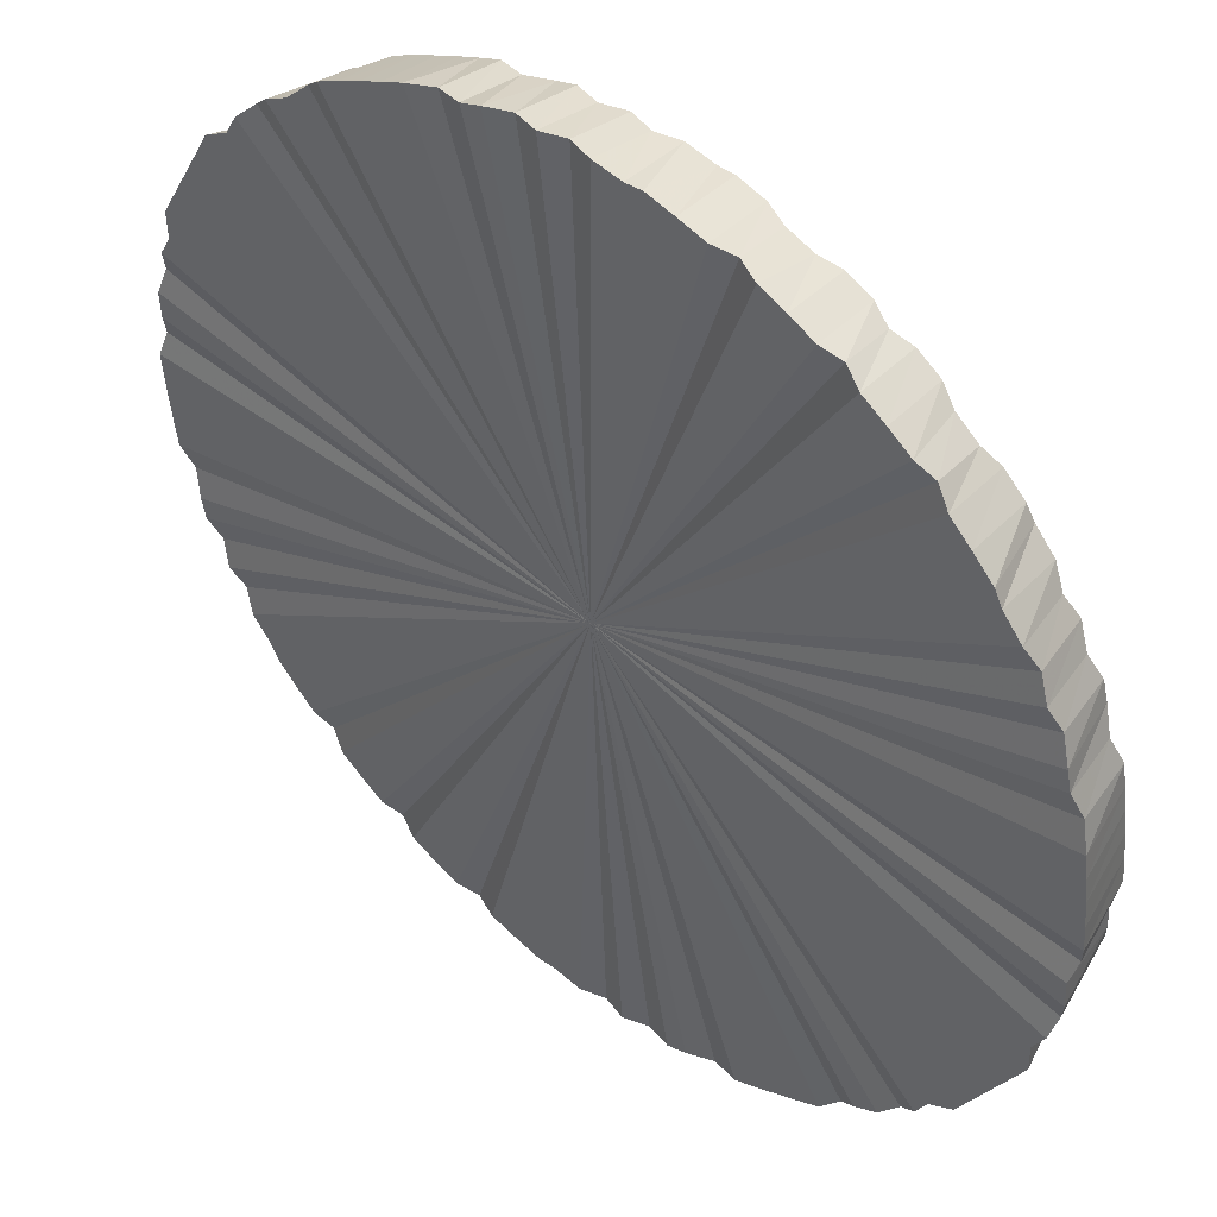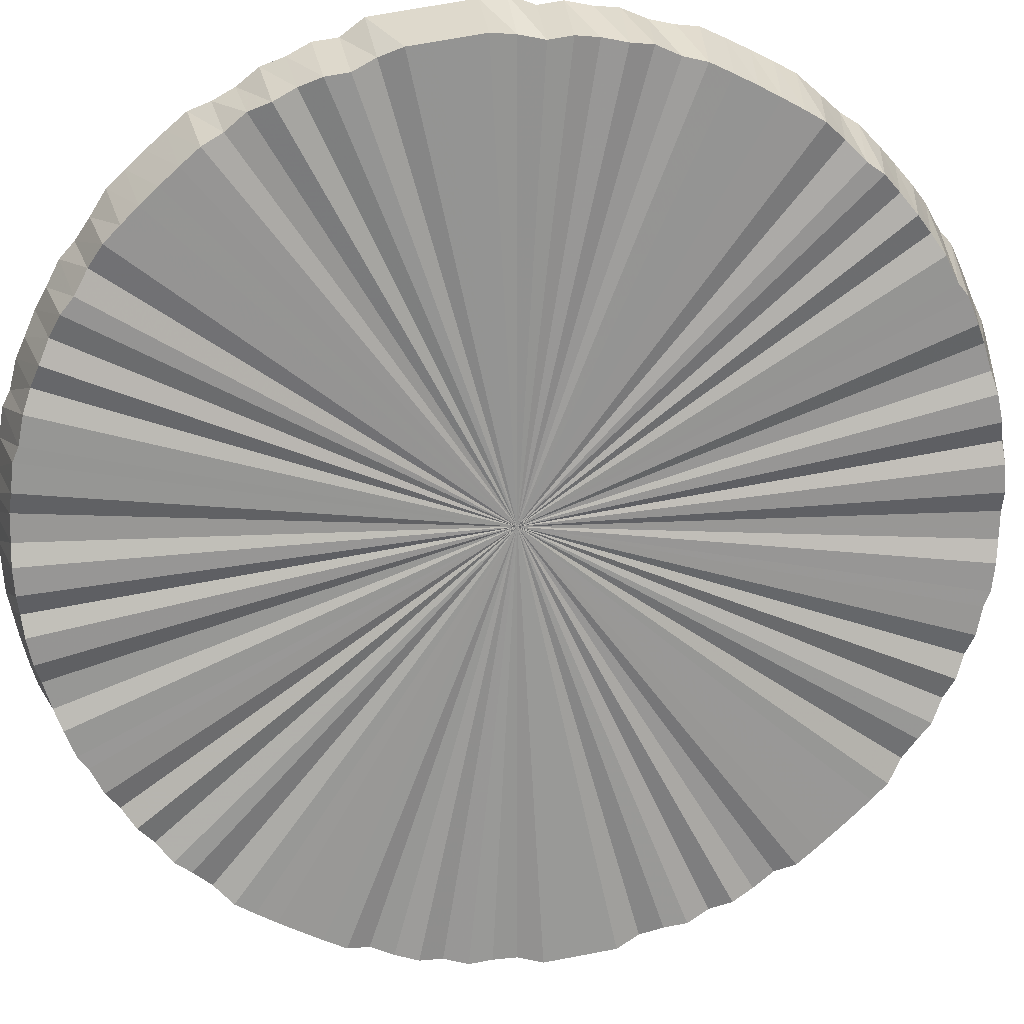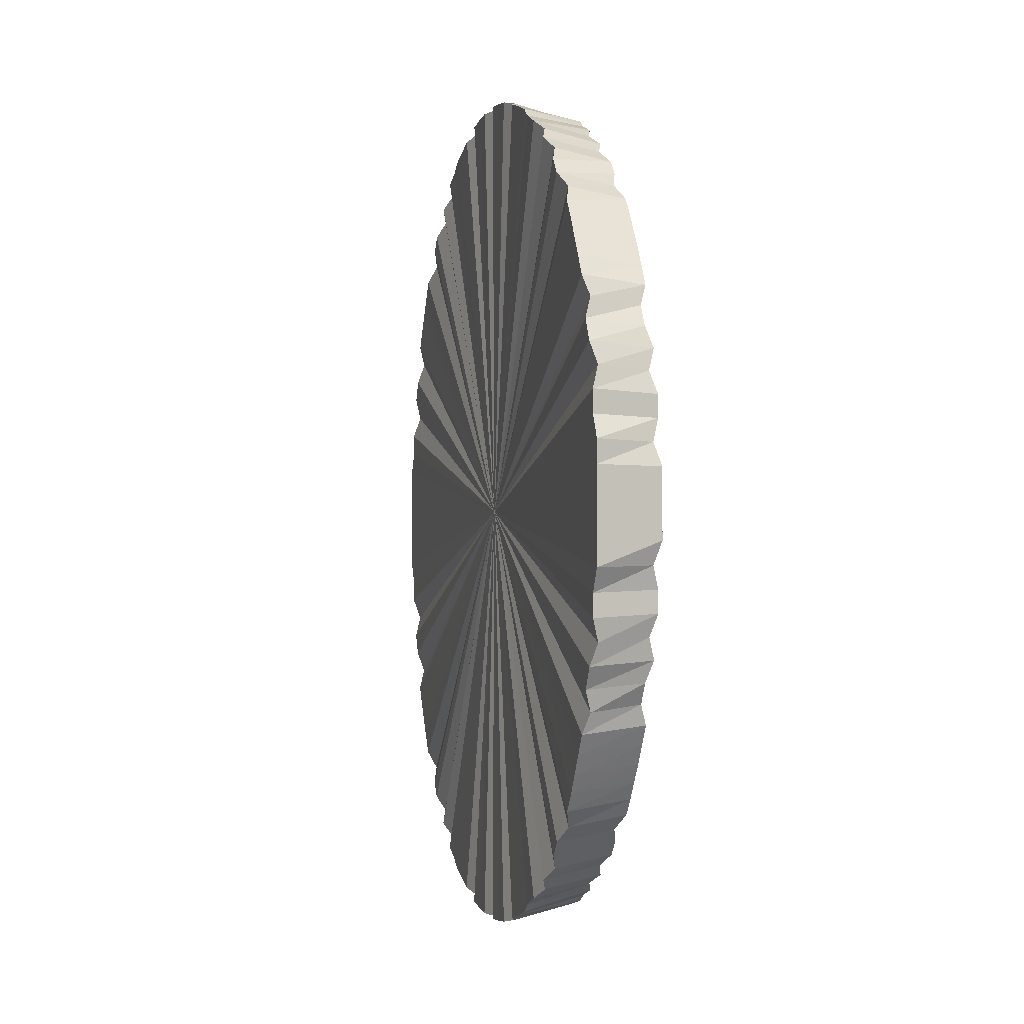
<metadata>
{"format":"obj","ext":"obj","renderer":"f3d","projection":"perspective","resolution":1024,"background":"white","views":[{"elev":-23.2,"azim":-21.1,"up":"+Y"},{"elev":68.0,"azim":79.2,"up":"+Y"},{"elev":-1.1,"azim":31.6,"up":"+Z"}]}
</metadata>
<code>
o 25085
v 2164 1865 11.97
v 2164 1865 11.97
v 2164 1865 11.96
v 2164 1865 11.97
v 2164 1865 11.96
v 2164 1865 11.97
v 2164 1865 11.97
v 2164 1865 11.96
v 2164 1865 11.97
v 2164 1865 11.5
v 2164 1865 11.94
v 2164 1865 11.93
v 2164 1865 11.93
v 2164 1865 11.92
v 2165 1865 11.7
v 2165 1865 11.68
v 2165 1865 11.44
v 2165 1865 11.42
v 2165 1865 11.34
v 2165 1865 11.32
v 2164 1865 11.93
v 2164 1865 11.93
v 2165 1865 11.2
v 2165 1865 11.18
v 2164 1865 11.91
v 2164 1865 11.92
v 2164 1865 11.09
v 2164 1865 11.08
v 2164 1865 11.07
v 2164 1865 11.07
v 2164 1865 11.06
v 2164 1865 11.07
v 2164 1865 11.07
v 2164 1865 11.08
v 2164 1865 11.3
v 2164 1865 11.32
v 2164 1865 11.56
v 2164 1865 11.58
v 2164 1865 11.8
v 2164 1865 11.82
v 2164 1865 11.66
v 2164 1865 11.68
v 2164 1865 11.93
v 2164 1865 11.93
v 2164 1865 11.94
v 2164 1865 11.94
v 2164 1865 11.93
v 2164 1865 11.95
v 2164 1865 11.92
v 2164 1865 11.92
v 2164 1865 11.96
v 2164 1865 11.94
v 2164 1865 11.91
v 2164 1865 11.91
v 2164 1865 11.92
v 2164 1865 11.96
v 2164 1865 11.95
v 2164 1865 11.96
v 2164 1865 11.95
v 2164 1865 11.96
v 2164 1865 11.97
v 2164 1865 11.91
v 2165 1865 11.89
v 2164 1865 11.89
v 2165 1865 11.88
v 2165 1865 11.88
v 2164 1865 11.89
v 2165 1865 11.88
v 2165 1865 11.87
v 2165 1865 11.86
v 2165 1865 11.85
v 2165 1865 11.85
v 2165 1865 11.86
v 2165 1865 11.85
v 2165 1865 11.84
v 2165 1865 11.83
v 2165 1865 11.81
v 2165 1865 11.82
v 2165 1865 11.83
v 2165 1865 11.81
v 2165 1865 11.8
v 2165 1865 11.79
v 2165 1865 11.77
v 2165 1865 11.78
v 2165 1865 11.79
v 2165 1865 11.77
v 2165 1865 11.76
v 2165 1865 11.75
v 2165 1865 11.73
v 2165 1865 11.74
v 2165 1865 11.75
v 2165 1865 11.73
v 2165 1865 11.72
v 2165 1865 11.71
v 2165 1865 11.68
v 2165 1865 11.7
v 2165 1865 11.71
v 2165 1865 11.66
v 2165 1865 11.68
v 2165 1865 11.64
v 2165 1865 11.66
v 2165 1865 11.66
v 2165 1865 11.64
v 2165 1865 11.63
v 2165 1865 11.61
v 2165 1865 11.59
v 2165 1865 11.61
v 2165 1865 11.61
v 2165 1865 11.59
v 2165 1865 11.58
v 2165 1865 11.56
v 2165 1865 11.54
v 2165 1865 11.56
v 2165 1865 11.56
v 2165 1865 11.54
v 2165 1865 11.54
v 2165 1865 11.51
v 2165 1865 11.49
v 2165 1865 11.51
v 2165 1865 11.51
v 2165 1865 11.49
v 2165 1865 11.49
v 2165 1865 11.46
v 2165 1865 11.44
v 2165 1865 11.46
v 2165 1865 11.46
v 2165 1865 11.44
v 2165 1865 11.44
v 2165 1865 11.41
v 2165 1865 11.39
v 2165 1865 11.42
v 2165 1865 11.36
v 2165 1865 11.39
v 2165 1865 11.39
v 2165 1865 11.36
v 2165 1865 11.37
v 2165 1865 11.34
v 2165 1865 11.32
v 2165 1865 11.34
v 2165 1865 11.34
v 2165 1865 11.29
v 2165 1865 11.32
v 2165 1865 11.27
v 2165 1865 11.3
v 2165 1865 11.29
v 2165 1865 11.27
v 2165 1865 11.28
v 2165 1865 11.25
v 2165 1865 11.23
v 2165 1865 11.26
v 2165 1865 11.25
v 2165 1865 11.23
v 2165 1865 11.24
v 2165 1865 11.21
v 2165 1865 11.19
v 2165 1865 11.22
v 2165 1865 11.21
v 2165 1865 11.19
v 2165 1865 11.2
v 2165 1865 11.17
v 2165 1865 11.15
v 2165 1865 11.18
v 2165 1865 11.14
v 2165 1865 11.16
v 2165 1865 11.15
v 2165 1865 11.14
v 2165 1865 11.15
v 2165 1865 11.12
v 2164 1865 11.11
v 2165 1865 11.13
v 2165 1865 11.12
v 2164 1865 11.11
v 2165 1865 11.12
v 2164 1865 11.09
v 2164 1865 11.08
v 2165 1865 11.11
v 2164 1865 11.09
v 2164 1865 11.08
v 2164 1865 11.09
v 2164 1865 11.07
v 2164 1865 11.06
v 2164 1865 11.08
v 2164 1865 11.05
v 2164 1865 11.07
v 2164 1865 11.06
v 2164 1865 11.04
v 2164 1865 11.07
v 2164 1865 11.04
v 2164 1865 11.06
v 2164 1865 11.04
v 2164 1865 11.04
v 2164 1865 11.05
v 2164 1865 11.03
v 2164 1865 11.03
v 2164 1865 11.05
v 2164 1865 11.03
v 2164 1865 11.03
v 2164 1865 11.04
v 2164 1865 11.03
v 2164 1865 11.03
v 2164 1865 11.04
v 2164 1865 11.03
v 2164 1865 11.03
v 2164 1865 11.04
v 2164 1865 11.03
v 2164 1865 11.03
v 2164 1865 11.04
v 2164 1865 11.03
v 2164 1865 11.03
v 2164 1865 11.04
v 2164 1865 11.03
v 2164 1865 11.04
v 2164 1865 11.05
v 2164 1865 11.03
v 2164 1865 11.04
v 2164 1865 11.05
v 2164 1865 11.04
v 2164 1865 11.05
v 2164 1865 11.06
v 2164 1865 11.04
v 2164 1865 11.06
v 2164 1865 11.07
v 2164 1865 11.07
v 2164 1865 11.07
v 2164 1865 11.06
v 2164 1865 11.08
v 2164 1865 11.08
v 2164 1865 11.09
v 2164 1865 11.09
v 2164 1865 11.08
v 2164 1865 11.09
v 2164 1865 11.11
v 2164 1865 11.11
v 2164 1865 11.12
v 2164 1865 11.12
v 2164 1865 11.11
v 2164 1865 11.12
v 2164 1865 11.13
v 2164 1865 11.14
v 2164 1865 11.15
v 2164 1865 11.15
v 2164 1865 11.14
v 2164 1865 11.15
v 2164 1865 11.16
v 2164 1865 11.17
v 2164 1865 11.19
v 2164 1865 11.18
v 2164 1865 11.17
v 2164 1865 11.19
v 2164 1865 11.2
v 2164 1865 11.21
v 2164 1865 11.23
v 2164 1865 11.22
v 2164 1865 11.21
v 2164 1865 11.23
v 2164 1865 11.24
v 2164 1865 11.25
v 2164 1865 11.27
v 2164 1865 11.26
v 2164 1865 11.25
v 2164 1865 11.27
v 2164 1865 11.28
v 2164 1865 11.29
v 2164 1865 11.32
v 2164 1865 11.3
v 2164 1865 11.29
v 2164 1865 11.34
v 2164 1865 11.32
v 2164 1865 11.36
v 2164 1865 11.34
v 2164 1865 11.34
v 2164 1865 11.36
v 2164 1865 11.37
v 2164 1865 11.39
v 2164 1865 11.41
v 2164 1865 11.39
v 2164 1865 11.39
v 2164 1865 11.41
v 2164 1865 11.42
v 2164 1865 11.44
v 2164 1865 11.46
v 2164 1865 11.44
v 2164 1865 11.44
v 2164 1865 11.46
v 2164 1865 11.46
v 2164 1865 11.49
v 2164 1865 11.51
v 2164 1865 11.49
v 2164 1865 11.49
v 2164 1865 11.51
v 2164 1865 11.51
v 2164 1865 11.54
v 2164 1865 11.56
v 2164 1865 11.54
v 2164 1865 11.54
v 2164 1865 11.56
v 2164 1865 11.56
v 2164 1865 11.59
v 2164 1865 11.61
v 2164 1865 11.58
v 2164 1865 11.64
v 2164 1865 11.61
v 2164 1865 11.61
v 2164 1865 11.64
v 2164 1865 11.63
v 2164 1865 11.66
v 2164 1865 11.68
v 2164 1865 11.66
v 2164 1865 11.66
v 2164 1865 11.71
v 2164 1865 11.68
v 2164 1865 11.73
v 2164 1865 11.7
v 2164 1865 11.71
v 2164 1865 11.73
v 2164 1865 11.72
v 2164 1865 11.75
v 2164 1865 11.77
v 2164 1865 11.74
v 2164 1865 11.75
v 2164 1865 11.77
v 2164 1865 11.76
v 2164 1865 11.79
v 2164 1865 11.81
v 2164 1865 11.78
v 2164 1865 11.79
v 2164 1865 11.81
v 2164 1865 11.8
v 2164 1865 11.83
v 2164 1865 11.85
v 2164 1865 11.82
v 2164 1865 11.86
v 2164 1865 11.84
v 2164 1865 11.85
v 2164 1865 11.86
v 2164 1865 11.85
v 2164 1865 11.88
v 2164 1865 11.89
v 2164 1865 11.87
v 2164 1865 11.88
v 2164 1865 11.89
v 2164 1865 11.88
v 2164 1865 11.91
v 2164 1865 11.92
v 2164 1865 11.89
v 2164 1865 11.91
v 2164 1865 11.92
v 2164 1865 11.91
v 2164 1865 11.93
v 2164 1865 11.94
v 2164 1865 11.92
v 2164 1865 11.95
v 2164 1865 11.93
v 2164 1865 11.94
v 2164 1865 11.96
v 2164 1865 11.93
v 2164 1865 11.96
v 2164 1865 11.94
v 2164 1865 11.96
v 2164 1865 11.96
v 2164 1865 11.95
v 2164 1865 11.97
v 2164 1865 11.95
v 2164 1865 11.97
v 2164 1865 11.97
v 2164 1865 11.96
v 2164 1865 11.97
v 2164 1865 11.97
v 2164 1865 11.96
v 2164 1865 11.97
v 2164 1865 11.97
v 2164 1865 11.95
v 2164 1865 11.93
v 2164 1865 11.94
v 2164 1865 11.93
v 2164 1865 11.92
v 2164 1865 11.93
v 2165 1865 11.68
v 2165 1865 11.68
v 2165 1865 11.7
v 2165 1865 11.41
v 2165 1865 11.42
v 2165 1865 11.44
v 2165 1865 11.32
v 2165 1865 11.32
v 2165 1865 11.34
v 2165 1865 11.17
v 2165 1865 11.18
v 2165 1865 11.2
v 2164 1865 11.07
v 2164 1865 11.08
v 2164 1865 11.09
v 2164 1865 11.05
v 2164 1865 11.07
v 2164 1865 11.07
v 2164 1865 11.05
v 2164 1865 11.07
v 2164 1865 11.06
v 2164 1865 11.07
v 2164 1865 11.08
v 2164 1865 11.07
v 2164 1865 11.32
v 2164 1865 11.32
v 2164 1865 11.3
v 2164 1865 11.59
v 2164 1865 11.58
v 2164 1865 11.56
v 2164 1865 11.68
v 2164 1865 11.68
v 2164 1865 11.66
v 2164 1865 11.83
v 2164 1865 11.82
v 2164 1865 11.8
v 2164 1865 11.93
v 2164 1865 11.92
v 2164 1865 11.91
v 2164 1865 11.95
v 2164 1865 11.93
v 2164 1865 11.93
v 2164 1865 11.97
v 2164 1865 11.5
v 2164 1865 11.97
v 2164 1865 11.97
v 2164 1865 11.97
v 2164 1865 11.97
v 2164 1865 11.97
v 2164 1865 11.96
v 2164 1865 11.97
v 2164 1865 11.96
v 2164 1865 11.96
v 2164 1865 11.95
v 2164 1865 11.96
v 2164 1865 11.94
v 2164 1865 11.95
v 2164 1865 11.93
v 2164 1865 11.94
v 2164 1865 11.92
v 2164 1865 11.93
v 2164 1865 11.91
v 2164 1865 11.92
v 2164 1865 11.89
v 2164 1865 11.91
v 2165 1865 11.88
v 2164 1865 11.89
v 2165 1865 11.86
v 2164 1865 11.88
v 2165 1865 11.85
v 2164 1865 11.86
v 2165 1865 11.83
v 2164 1865 11.85
v 2165 1865 11.81
v 2164 1865 11.83
v 2165 1865 11.79
v 2164 1865 11.81
v 2165 1865 11.77
v 2164 1865 11.79
v 2165 1865 11.75
v 2164 1865 11.77
v 2165 1865 11.73
v 2164 1865 11.75
v 2165 1865 11.71
v 2164 1865 11.73
v 2165 1865 11.68
v 2164 1865 11.71
v 2165 1865 11.66
v 2164 1865 11.68
v 2165 1865 11.64
v 2164 1865 11.66
v 2165 1865 11.61
v 2164 1865 11.64
v 2165 1865 11.59
v 2164 1865 11.61
v 2165 1865 11.56
v 2164 1865 11.59
v 2165 1865 11.54
v 2164 1865 11.56
v 2165 1865 11.51
v 2164 1865 11.54
v 2165 1865 11.49
v 2164 1865 11.51
v 2165 1865 11.46
v 2164 1865 11.49
v 2165 1865 11.44
v 2164 1865 11.46
v 2165 1865 11.41
v 2164 1865 11.44
v 2165 1865 11.39
v 2164 1865 11.41
v 2165 1865 11.36
v 2164 1865 11.39
v 2165 1865 11.34
v 2164 1865 11.36
v 2165 1865 11.32
v 2164 1865 11.34
v 2165 1865 11.29
v 2164 1865 11.32
v 2165 1865 11.27
v 2164 1865 11.29
v 2165 1865 11.25
v 2164 1865 11.27
v 2165 1865 11.23
v 2164 1865 11.25
v 2165 1865 11.21
v 2164 1865 11.23
v 2165 1865 11.19
v 2164 1865 11.21
v 2165 1865 11.17
v 2164 1865 11.19
v 2165 1865 11.15
v 2164 1865 11.17
v 2165 1865 11.14
v 2164 1865 11.15
v 2165 1865 11.12
v 2164 1865 11.14
v 2164 1865 11.11
v 2164 1865 11.12
v 2164 1865 11.09
v 2164 1865 11.11
v 2164 1865 11.08
v 2164 1865 11.09
v 2164 1865 11.07
v 2164 1865 11.08
v 2164 1865 11.06
v 2164 1865 11.07
v 2164 1865 11.05
v 2164 1865 11.06
v 2164 1865 11.04
v 2164 1865 11.05
v 2164 1865 11.04
v 2164 1865 11.04
v 2164 1865 11.03
v 2164 1865 11.04
v 2164 1865 11.03
v 2164 1865 11.03
v 2164 1865 11.03
v 2164 1865 11.03
v 2164 1865 11.03
v 2164 1865 11.03
f 1 2 3
f 2 4 5
f 6 5 3
f 4 7 8
f 9 8 5
f 3 5 10
f 5 8 10
f 11 12 10
f 13 14 10
f 15 16 10
f 17 18 10
f 19 20 10
f 21 22 10
f 23 24 10
f 25 26 10
f 27 28 10
f 29 30 10
f 31 32 10
f 33 34 10
f 35 36 10
f 37 38 10
f 39 40 10
f 41 42 10
f 43 44 10
f 45 44 43
f 46 47 44
f 48 46 43
f 47 49 50
f 51 48 52
f 49 53 54
f 55 54 50
f 50 54 10
f 56 52 57
f 57 52 10
f 58 51 57
f 7 58 59
f 60 57 59
f 59 57 10
f 61 59 8
f 8 59 10
f 62 63 54
f 54 63 10
f 53 64 63
f 64 65 66
f 67 66 63
f 63 66 10
f 68 69 66
f 66 69 10
f 65 70 69
f 70 71 72
f 73 72 69
f 69 72 10
f 74 75 72
f 72 75 10
f 71 76 75
f 76 77 78
f 79 78 75
f 75 78 10
f 80 81 78
f 78 81 10
f 77 82 81
f 82 83 84
f 85 84 81
f 81 84 10
f 86 87 84
f 84 87 10
f 83 88 87
f 88 89 90
f 91 90 87
f 87 90 10
f 92 93 90
f 90 93 10
f 89 94 93
f 94 95 96
f 97 96 93
f 93 96 10
f 95 98 99
f 98 100 101
f 102 101 99
f 99 101 10
f 103 104 101
f 101 104 10
f 100 105 104
f 105 106 107
f 108 107 104
f 104 107 10
f 109 110 107
f 107 110 10
f 106 111 110
f 111 112 113
f 114 113 110
f 110 113 10
f 115 116 113
f 113 116 10
f 112 117 116
f 117 118 119
f 120 119 116
f 116 119 10
f 121 122 119
f 119 122 10
f 118 123 122
f 123 124 125
f 126 125 122
f 122 125 10
f 127 128 125
f 125 128 10
f 124 129 128
f 129 130 131
f 130 132 133
f 134 133 131
f 131 133 10
f 135 136 133
f 133 136 10
f 132 137 136
f 137 138 139
f 140 139 136
f 136 139 10
f 138 141 142
f 141 143 144
f 145 144 142
f 142 144 10
f 146 147 144
f 144 147 10
f 143 148 147
f 148 149 150
f 151 150 147
f 147 150 10
f 152 153 150
f 150 153 10
f 149 154 153
f 154 155 156
f 157 156 153
f 153 156 10
f 158 159 156
f 156 159 10
f 155 160 159
f 160 161 162
f 161 163 164
f 165 164 162
f 162 164 10
f 166 167 164
f 164 167 10
f 163 168 167
f 168 169 170
f 171 170 167
f 167 170 10
f 172 173 170
f 170 173 10
f 169 174 173
f 174 175 176
f 177 176 173
f 173 176 10
f 178 179 176
f 176 179 10
f 175 180 179
f 180 181 182
f 181 183 184
f 185 184 182
f 182 184 10
f 183 186 187
f 186 188 189
f 190 189 187
f 187 189 10
f 191 192 189
f 189 192 10
f 188 193 192
f 193 194 195
f 196 195 192
f 192 195 10
f 197 198 195
f 195 198 10
f 194 199 198
f 199 200 201
f 202 201 198
f 198 201 10
f 203 204 201
f 201 204 10
f 200 205 204
f 205 206 207
f 208 207 204
f 204 207 10
f 209 210 207
f 207 210 10
f 206 211 210
f 211 212 213
f 214 213 210
f 210 213 10
f 215 216 213
f 213 216 10
f 212 217 216
f 217 218 219
f 220 219 216
f 216 219 10
f 218 221 222
f 221 223 224
f 225 224 222
f 222 224 10
f 223 226 227
f 226 228 229
f 230 229 227
f 227 229 10
f 231 232 229
f 229 232 10
f 228 233 232
f 233 234 235
f 236 235 232
f 232 235 10
f 237 238 235
f 235 238 10
f 234 239 238
f 239 240 241
f 242 241 238
f 238 241 10
f 243 244 241
f 241 244 10
f 240 245 244
f 245 246 247
f 248 247 244
f 244 247 10
f 249 250 247
f 247 250 10
f 246 251 250
f 251 252 253
f 254 253 250
f 250 253 10
f 255 256 253
f 253 256 10
f 252 257 256
f 257 258 259
f 260 259 256
f 256 259 10
f 261 262 259
f 259 262 10
f 258 263 262
f 263 264 265
f 266 265 262
f 262 265 10
f 264 267 268
f 267 269 270
f 271 270 268
f 268 270 10
f 272 273 270
f 270 273 10
f 269 274 273
f 274 275 276
f 277 276 273
f 273 276 10
f 278 279 276
f 276 279 10
f 275 280 279
f 280 281 282
f 283 282 279
f 279 282 10
f 284 285 282
f 282 285 10
f 281 286 285
f 286 287 288
f 289 288 285
f 285 288 10
f 290 291 288
f 288 291 10
f 287 292 291
f 292 293 294
f 295 294 291
f 291 294 10
f 296 297 294
f 294 297 10
f 293 298 297
f 298 299 300
f 299 301 302
f 303 302 300
f 300 302 10
f 304 305 302
f 302 305 10
f 301 306 305
f 306 307 308
f 309 308 305
f 305 308 10
f 307 310 311
f 310 312 313
f 314 313 311
f 311 313 10
f 315 316 313
f 313 316 10
f 312 317 316
f 317 318 319
f 320 319 316
f 316 319 10
f 321 322 319
f 319 322 10
f 318 323 322
f 323 324 325
f 326 325 322
f 322 325 10
f 327 328 325
f 325 328 10
f 324 329 328
f 329 330 331
f 330 332 333
f 334 333 331
f 331 333 10
f 335 336 333
f 333 336 10
f 332 337 336
f 337 338 339
f 340 339 336
f 336 339 10
f 341 342 339
f 339 342 10
f 338 343 342
f 343 344 345
f 346 345 342
f 342 345 10
f 347 348 345
f 345 348 10
f 344 349 348
f 349 350 351
f 350 352 353
f 351 353 10
f 354 353 351
f 352 355 356
f 355 357 358
f 359 358 356
f 356 358 10
f 360 361 358
f 358 361 10
f 357 362 361
f 361 363 10
f 364 363 361
f 362 365 363
f 363 366 10
f 367 366 363
f 365 368 366
f 366 369 10
f 368 1 369
f 370 369 366
f 369 3 10
f 371 3 369
f 372 373 374
f 375 376 377
f 378 379 380
f 381 382 383
f 384 385 386
f 387 388 389
f 390 391 392
f 393 394 395
f 396 397 398
f 399 400 401
f 402 403 404
f 405 406 407
f 408 409 410
f 411 412 413
f 414 415 416
f 417 418 419
f 420 421 422
f 422 421 423
f 424 421 420
f 423 421 425
f 426 421 424
f 425 421 427
f 428 421 426
f 427 421 429
f 430 421 428
f 429 421 431
f 432 421 430
f 431 421 433
f 434 421 432
f 433 421 435
f 436 421 434
f 435 421 437
f 438 421 436
f 437 421 439
f 440 421 438
f 439 421 441
f 442 421 440
f 441 421 443
f 444 421 442
f 443 421 445
f 446 421 444
f 445 421 447
f 448 421 446
f 447 421 449
f 450 421 448
f 449 421 451
f 452 421 450
f 451 421 453
f 454 421 452
f 453 421 455
f 456 421 454
f 455 421 457
f 458 421 456
f 457 421 459
f 460 421 458
f 459 421 461
f 462 421 460
f 461 421 463
f 464 421 462
f 463 421 465
f 466 421 464
f 465 421 467
f 468 421 466
f 467 421 469
f 470 421 468
f 469 421 471
f 472 421 470
f 471 421 473
f 474 421 472
f 473 421 475
f 476 421 474
f 475 421 477
f 478 421 476
f 477 421 479
f 480 421 478
f 479 421 481
f 482 421 480
f 481 421 483
f 484 421 482
f 483 421 485
f 486 421 484
f 485 421 487
f 488 421 486
f 487 421 489
f 490 421 488
f 489 421 491
f 492 421 490
f 491 421 493
f 494 421 492
f 493 421 495
f 496 421 494
f 495 421 497
f 498 421 496
f 497 421 499
f 500 421 498
f 499 421 501
f 502 421 500
f 501 421 503
f 504 421 502
f 503 421 505
f 506 421 504
f 505 421 507
f 508 421 506
f 507 421 509
f 510 421 508
f 509 421 511
f 512 421 510
f 511 421 513
f 514 421 512
f 513 421 515
f 516 421 514
f 515 421 517
f 518 421 516
f 517 421 519
f 520 421 518
f 519 421 521
f 522 421 520
f 521 421 523
f 524 421 522
f 523 421 525
f 526 421 524
f 525 421 527
f 528 421 526
f 527 421 529
f 530 421 528
f 529 421 531
f 532 421 530
f 531 421 533
f 534 421 532
f 533 421 535
f 536 421 534
f 535 421 537
f 538 421 536
f 537 421 538

</code>
